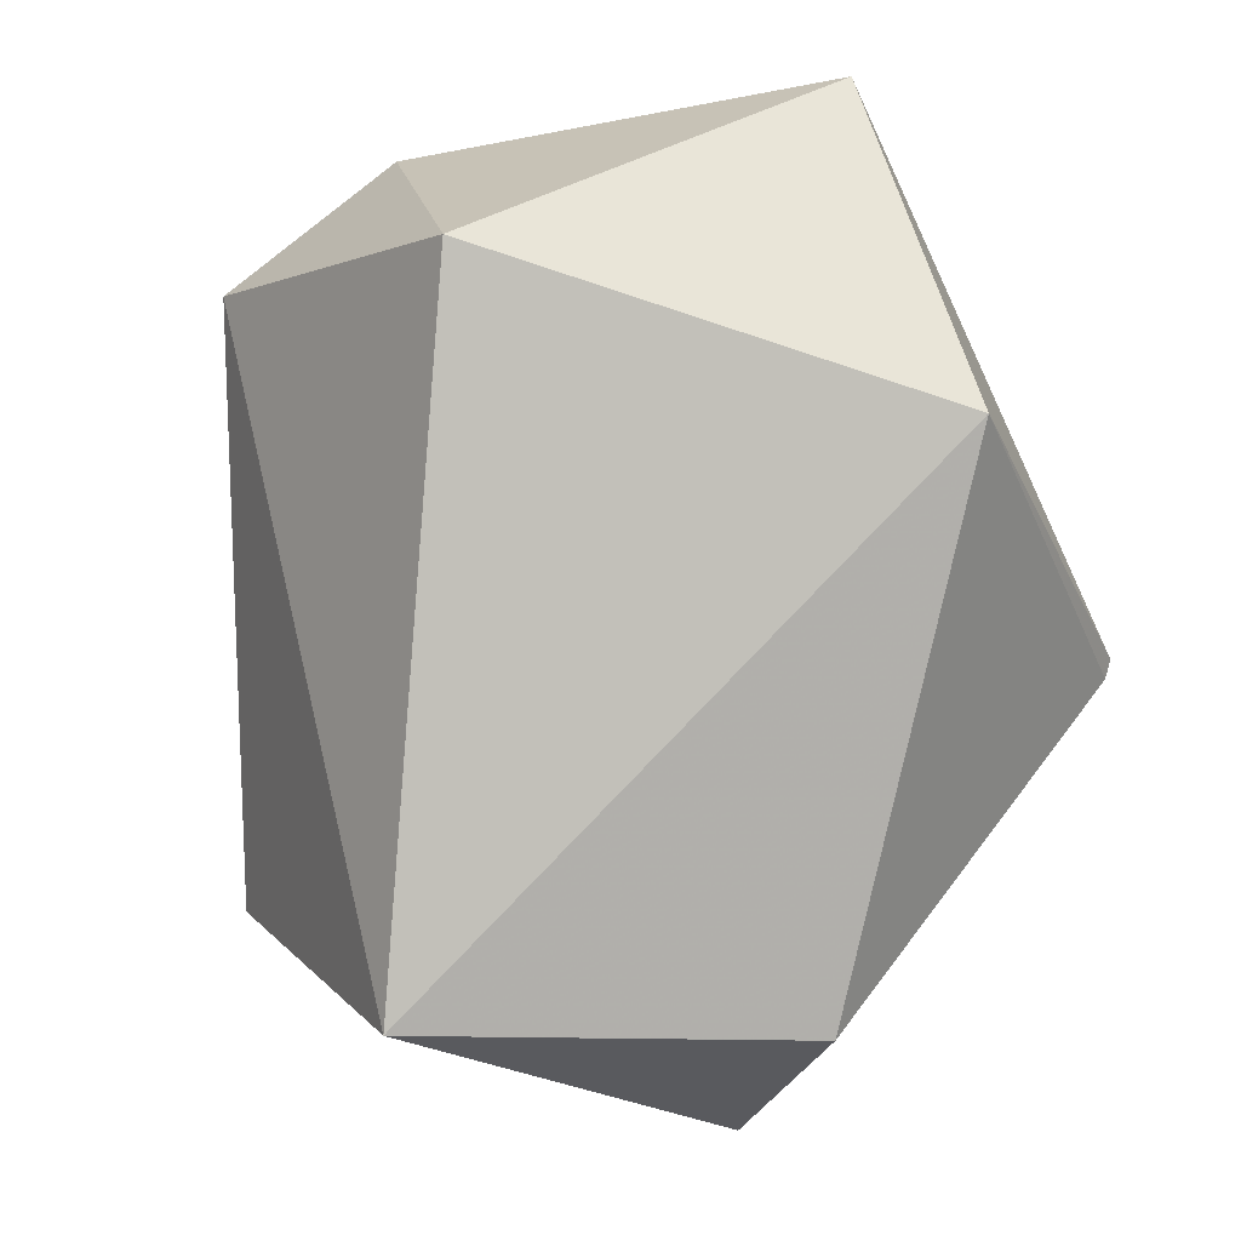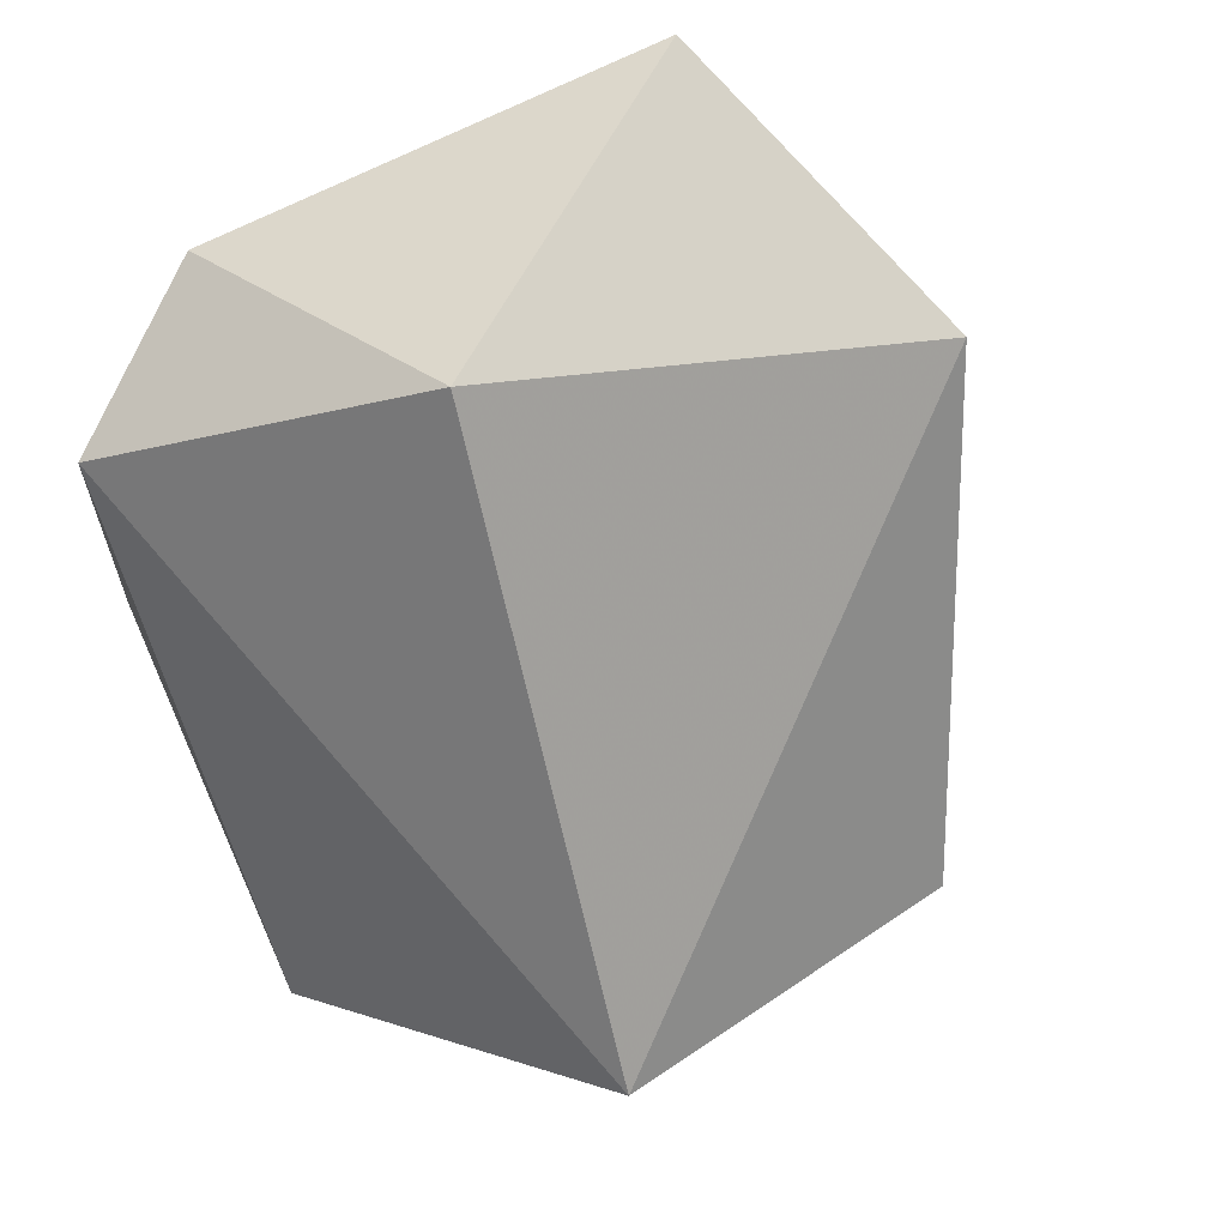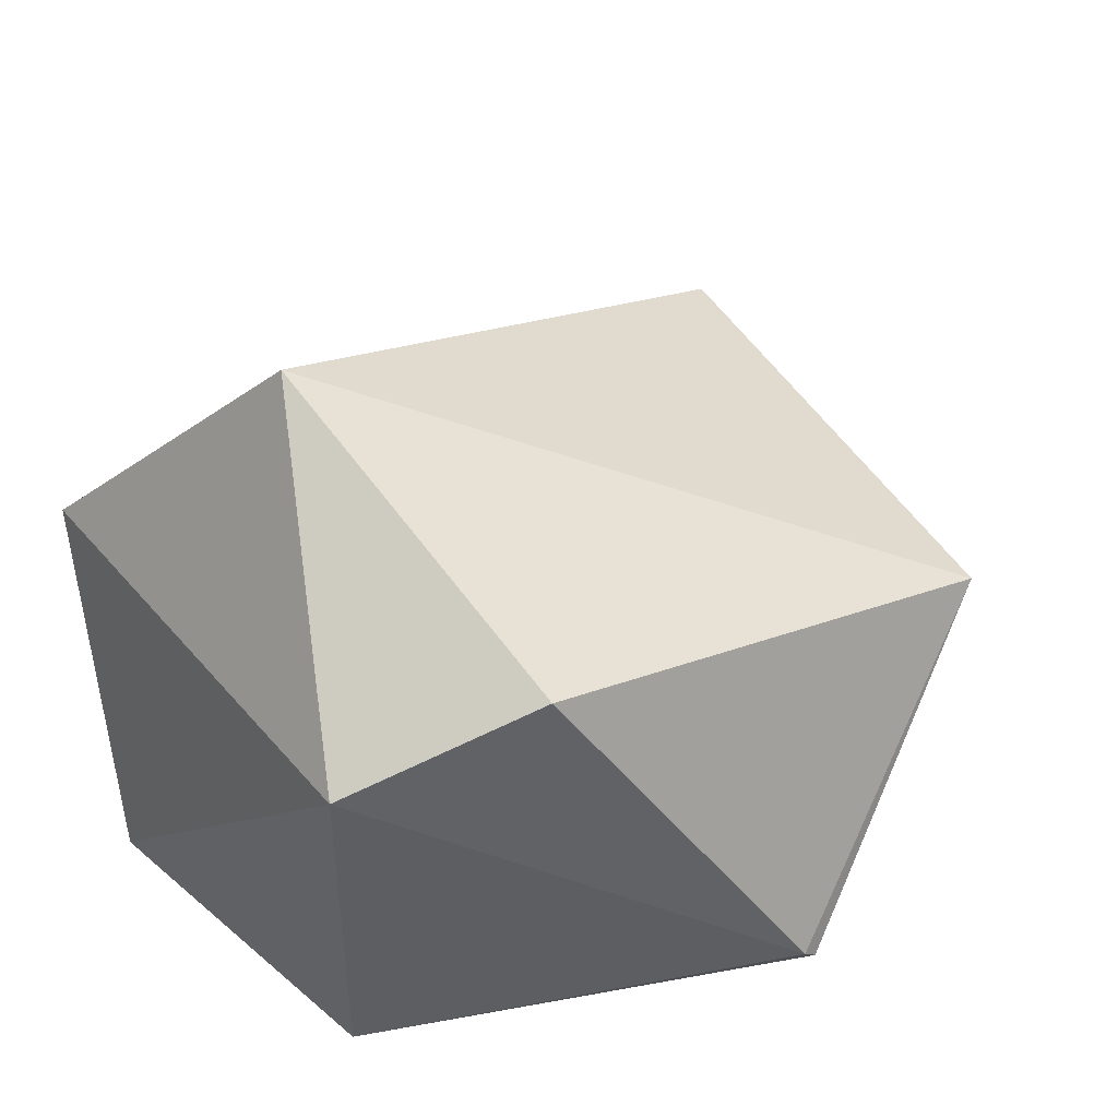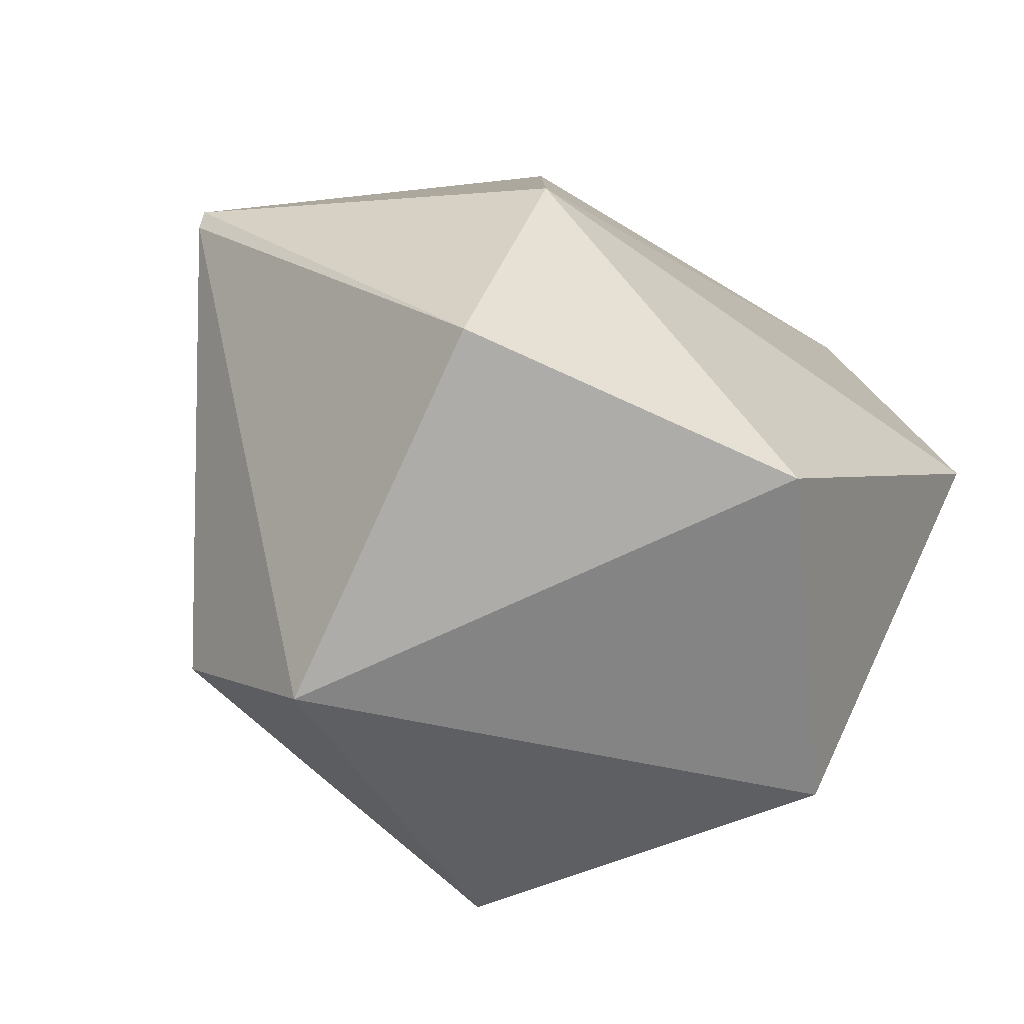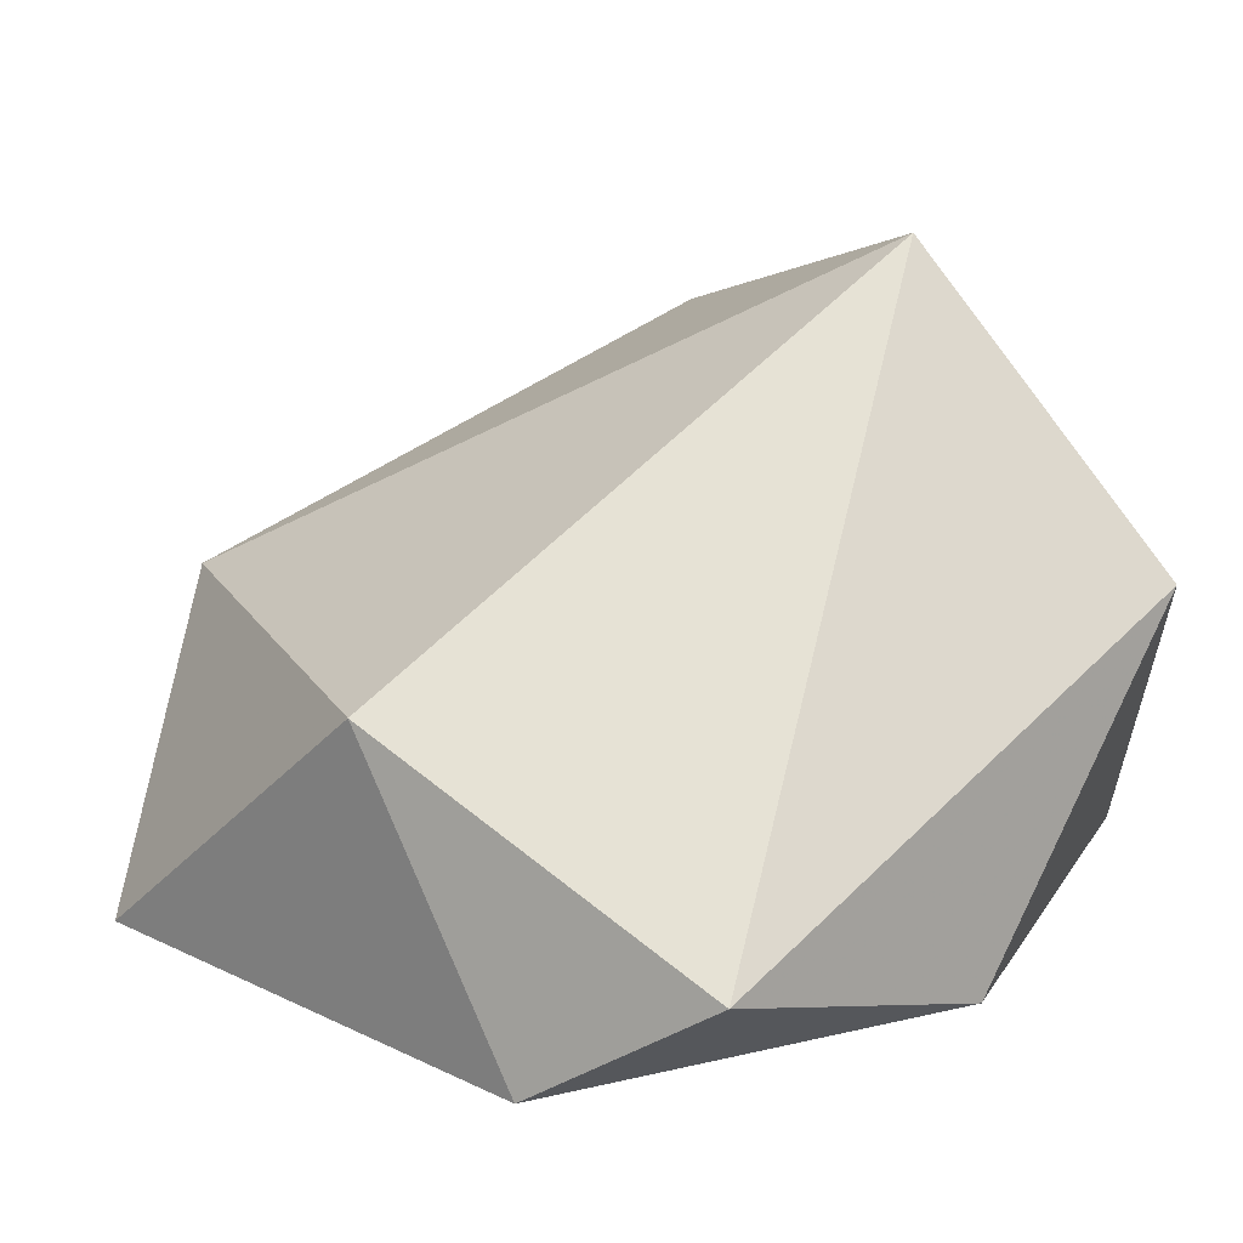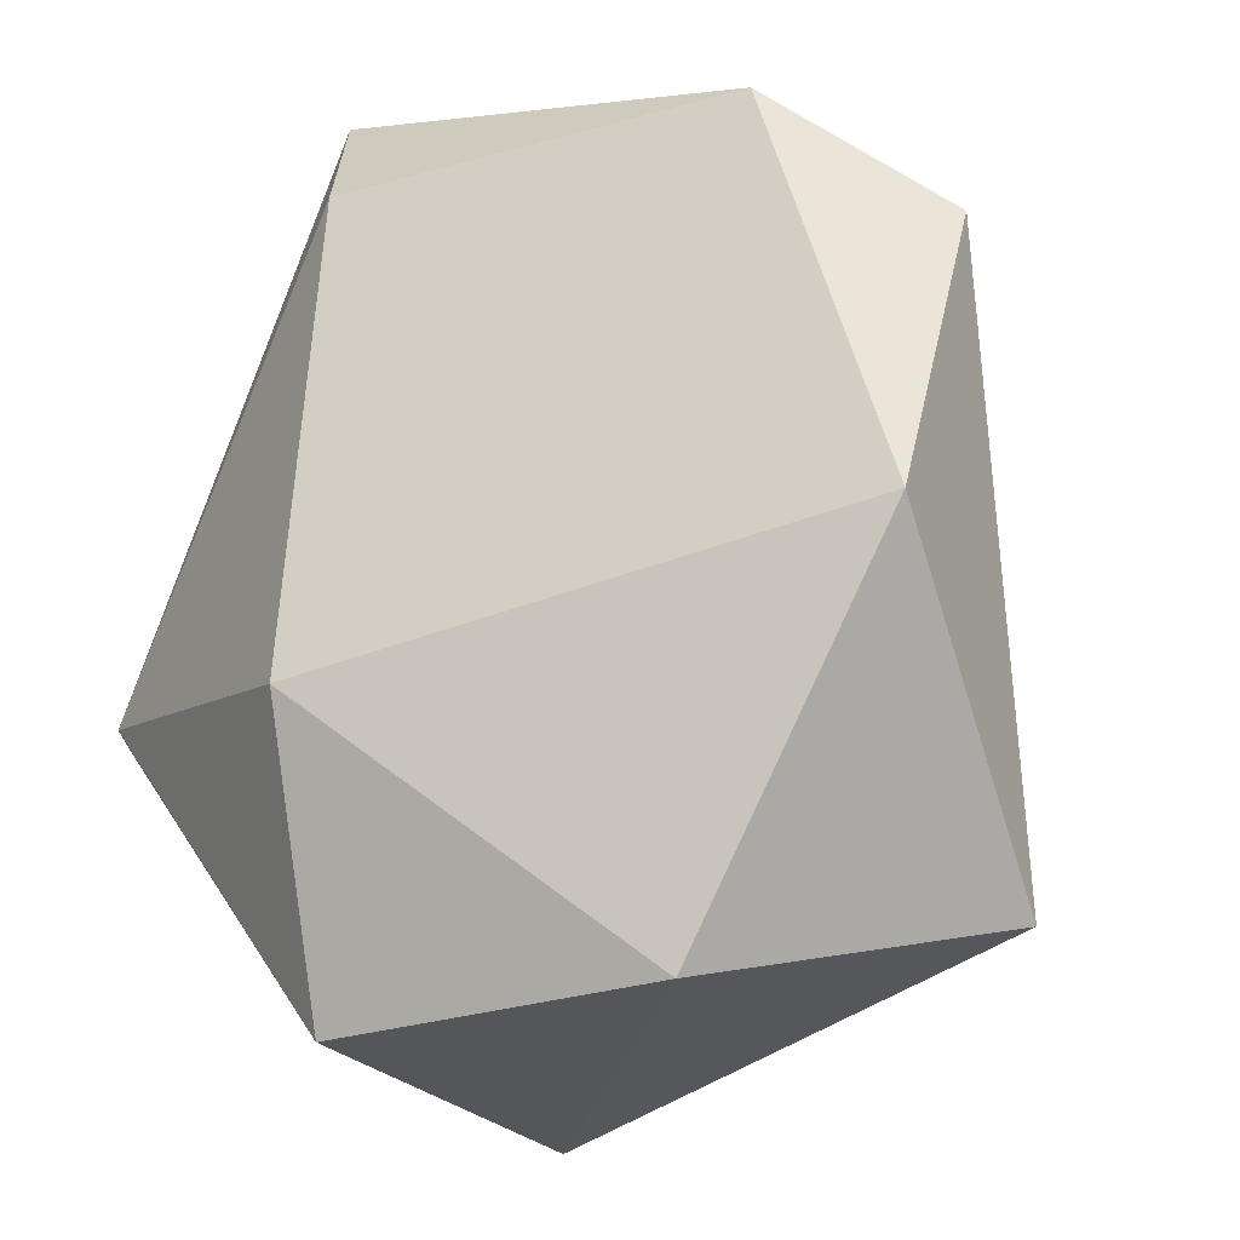
<metadata>
{"format":"obj","ext":"obj","renderer":"f3d","projection":"perspective","resolution":1024,"background":"white","views":[{"elev":30.4,"azim":-166.2,"up":"+Z"},{"elev":49.8,"azim":158.6,"up":"+Z"},{"elev":49.6,"azim":-135.2,"up":"+Y"},{"elev":-77.2,"azim":-24.8,"up":"+Z"},{"elev":17.1,"azim":55.1,"up":"+Y"},{"elev":-26.2,"azim":30.0,"up":"+Z"}]}
</metadata>
<code>
g Generated convex submesh 1
v 0.3561 0.04876 -0.08792
v -0.3994 0.1234 -0.07566
v -0.3974 0.1368 -0.08786
v 0.1283 0.2998 0.3349
v 0.1039 0.5988 -0.2117
v -0.1465 0.07372 -0.4024
v -0.1085 -0.01353 0.2759
v -0.3006 0.2995 0.2316
v -0.2337 0.4879 -0.2381
v 0.3178 0.3375 -0.3135
v 0.3841 0.1229 0.1771
v -0.1451 0.4243 -0.3985
v -0.1212 -0.0393 -0.1634
v 0.1573 0.07096 -0.4076
v -0.1461 0.06175 0.4013
v 0.2546 0.02456 0.2754
g Generated convex submesh 1_0
f 16 4 15
f 6 2 3
f 8 3 2
f 8 4 5
f 9 8 5
f 9 3 8
f 11 5 4
f 11 1 10
f 11 10 5
f 12 6 3
f 12 9 5
f 12 3 9
f 12 5 10
f 13 2 6
f 13 7 2
f 14 10 1
f 14 6 12
f 14 12 10
f 14 13 6
f 14 1 13
f 15 2 7
f 15 4 8
f 15 8 2
f 16 11 4
f 16 1 11
f 16 13 1
f 16 7 13
f 16 15 7

</code>
